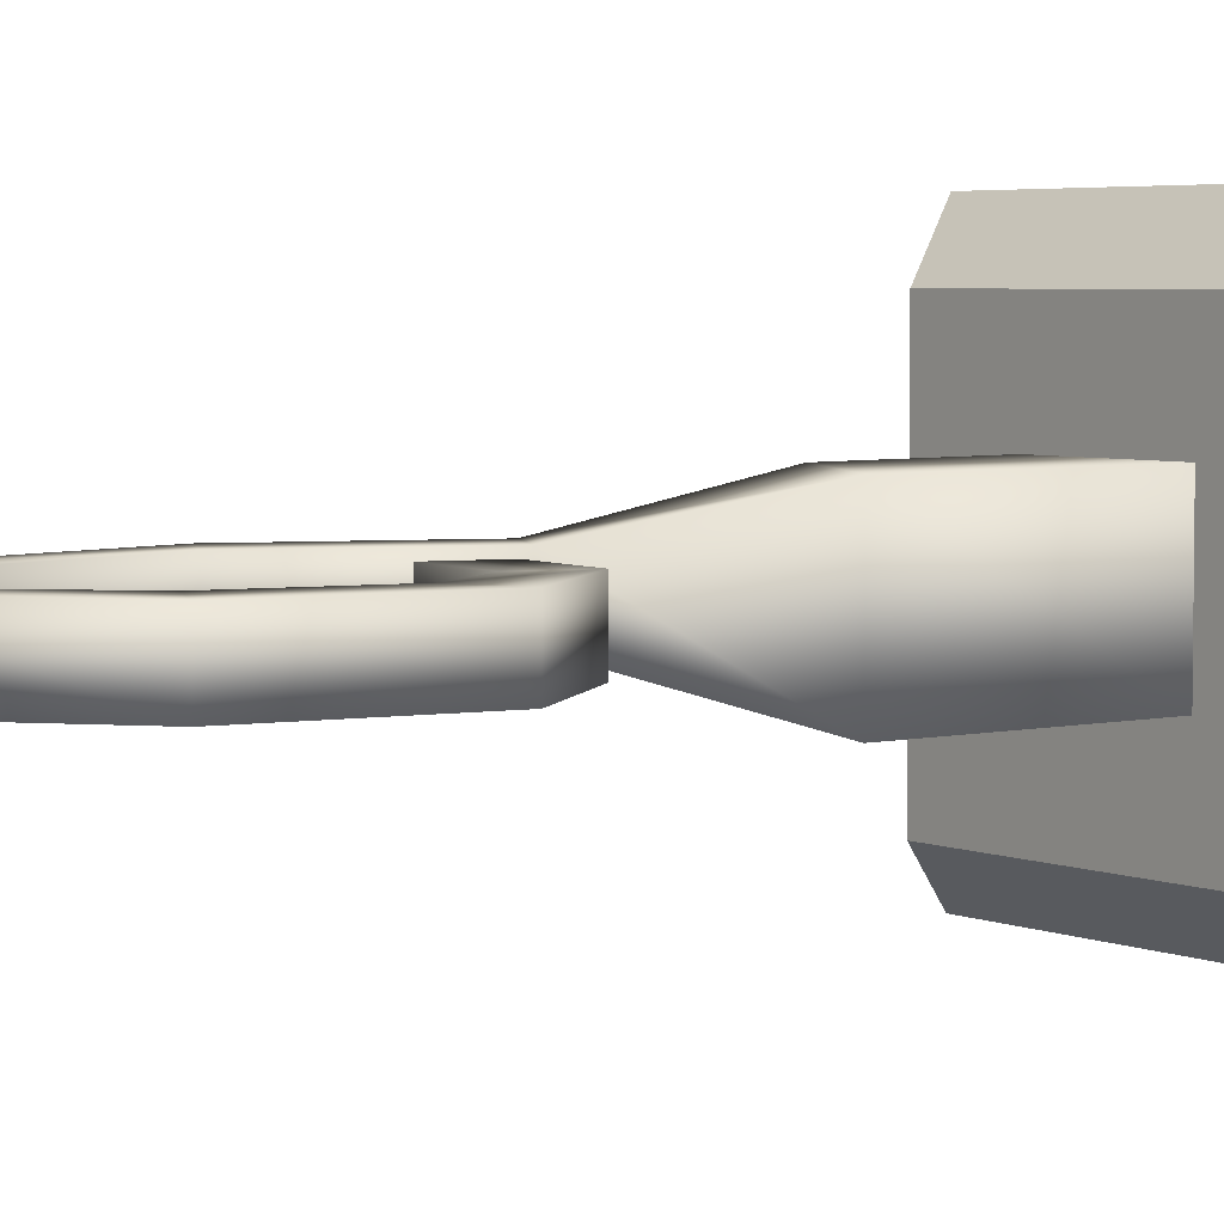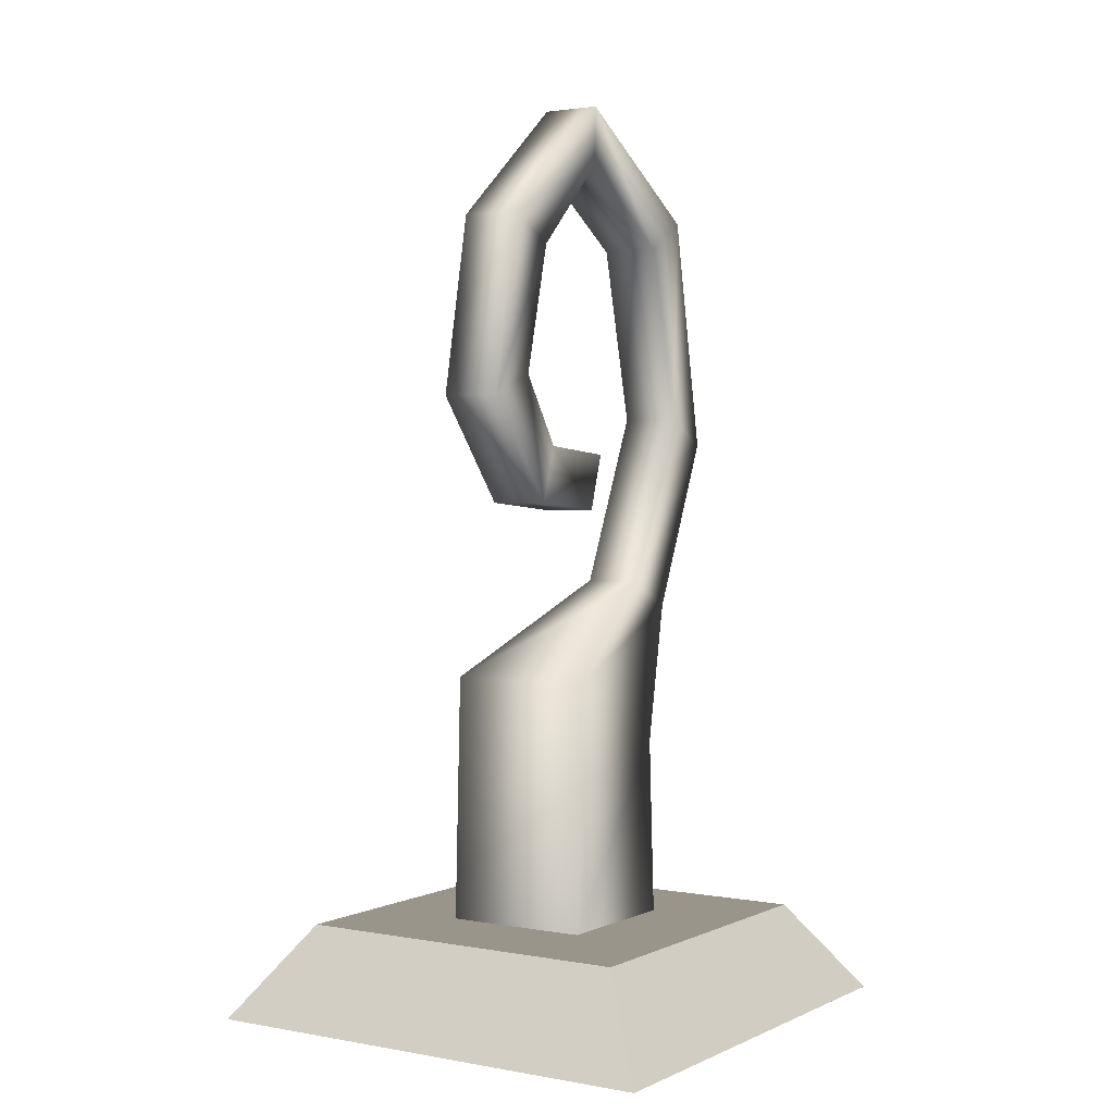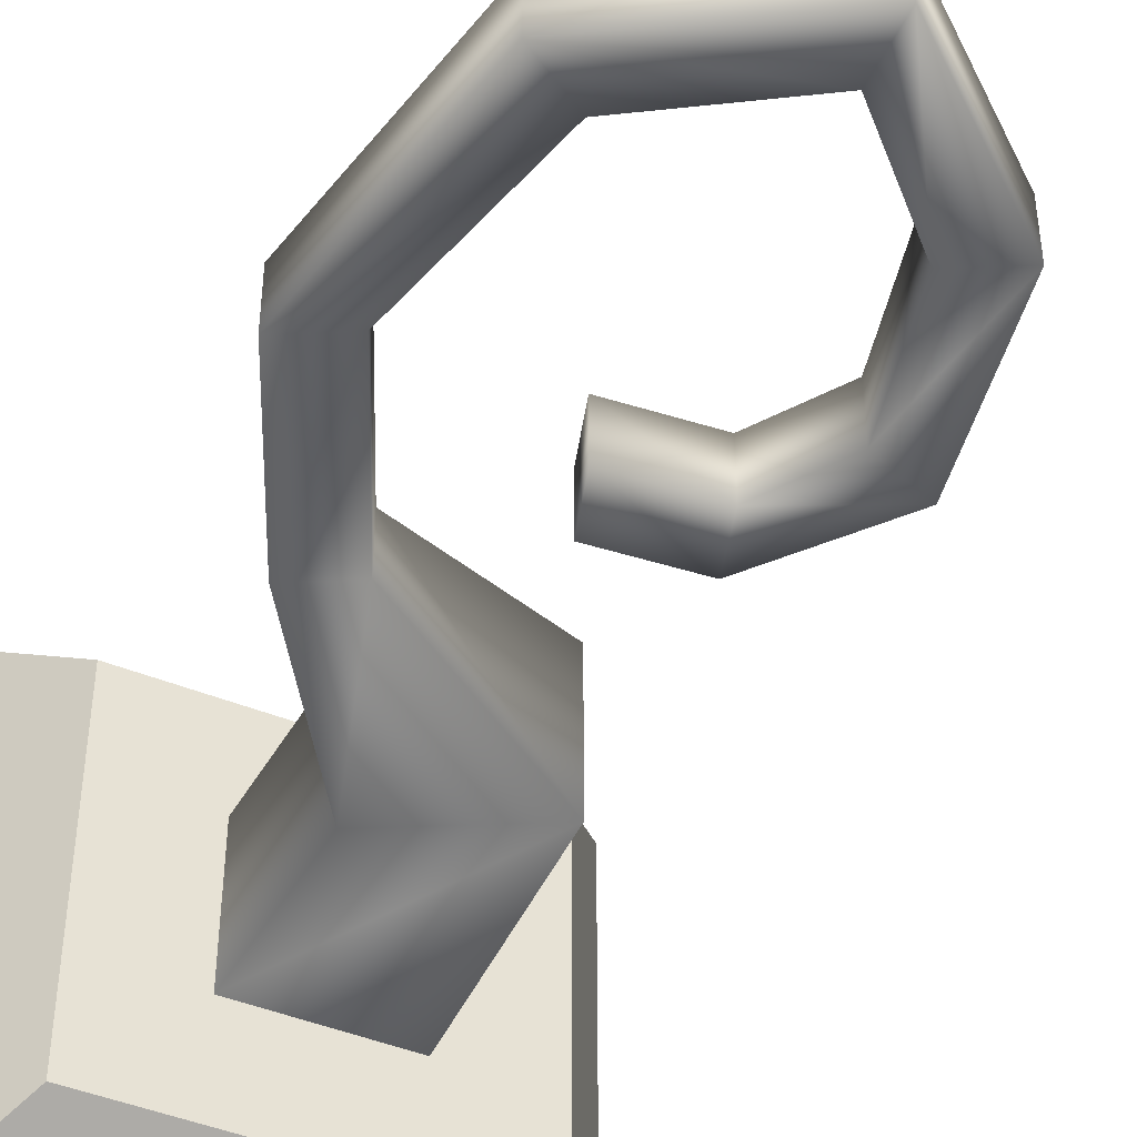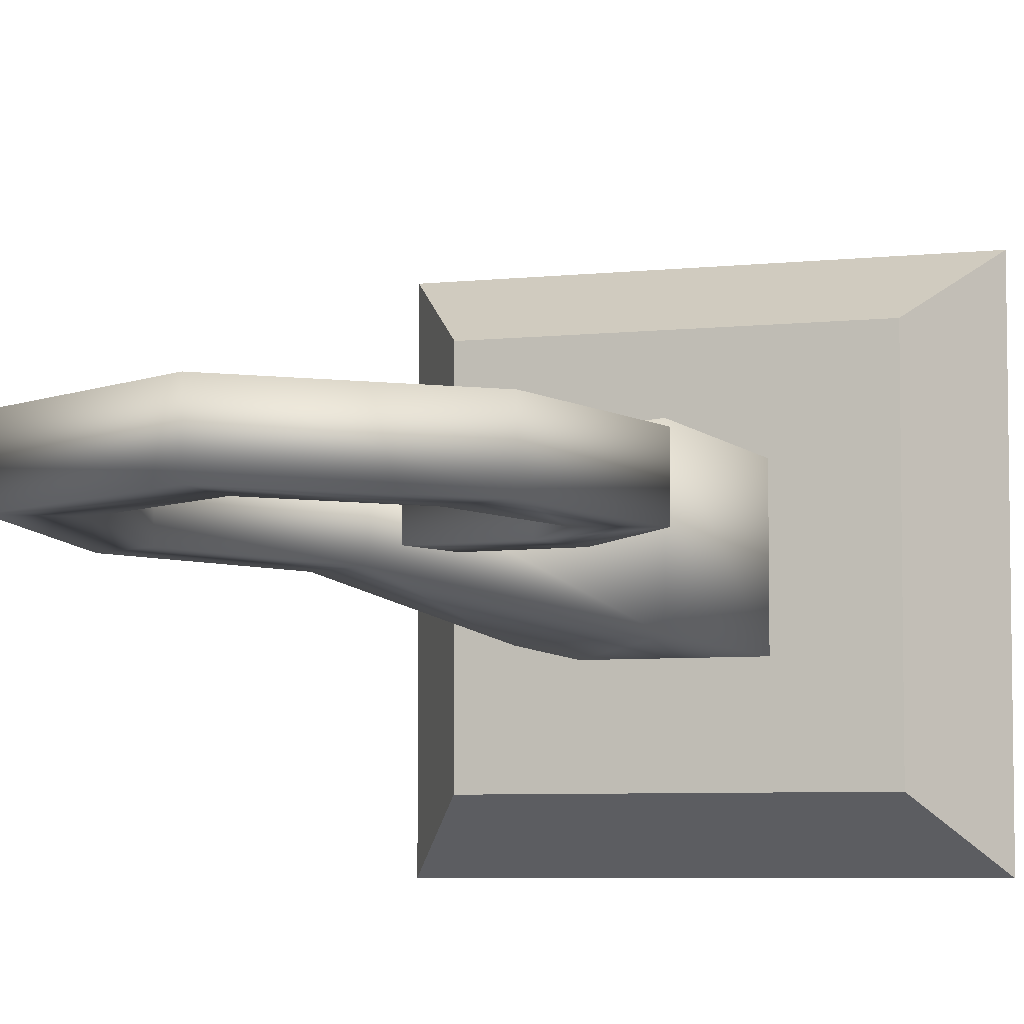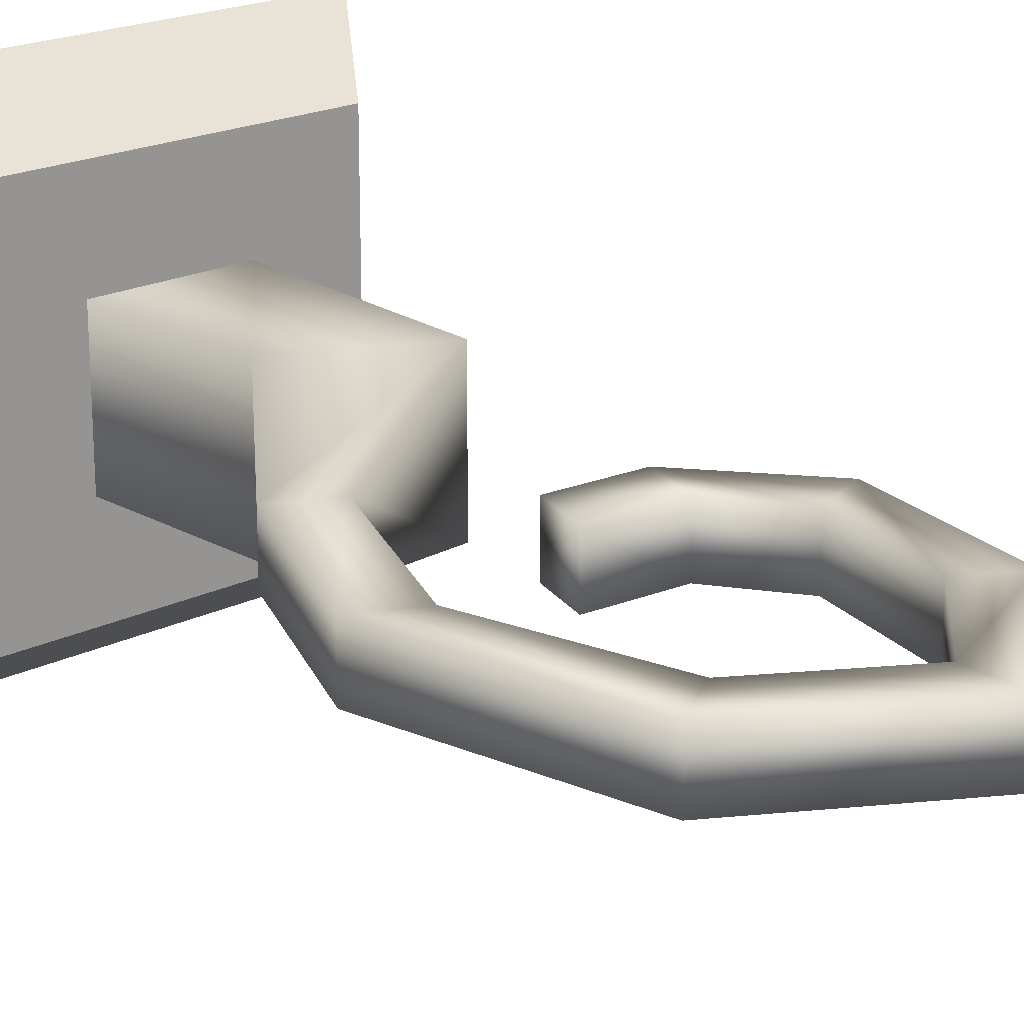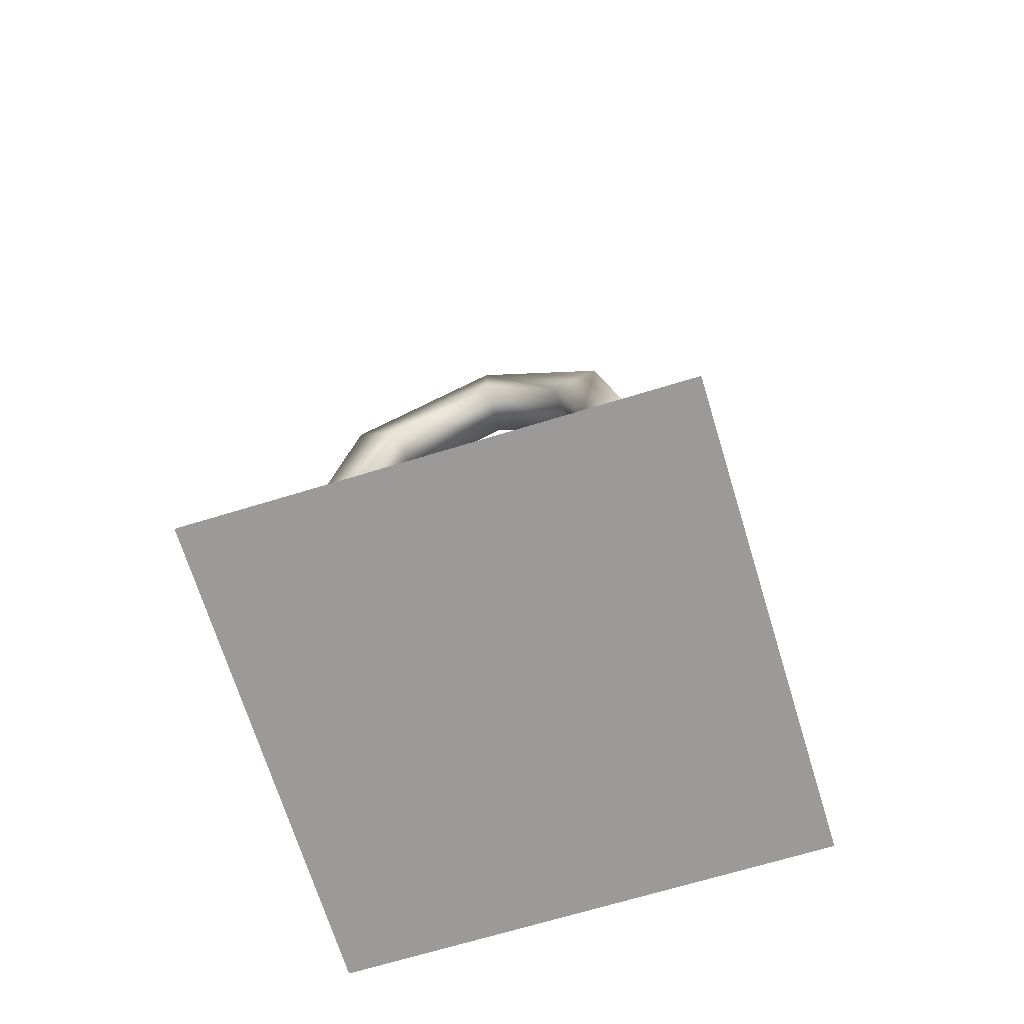
<metadata>
{"format":"obj","ext":"obj","renderer":"f3d","projection":"perspective","resolution":1024,"background":"white","views":[{"elev":4.6,"azim":-127.7,"up":"+Z"},{"elev":2.1,"azim":-56.9,"up":"+Y"},{"elev":-45.0,"azim":154.7,"up":"+Z"},{"elev":-5.9,"azim":-161.3,"up":"+Z"},{"elev":20.6,"azim":138.3,"up":"+Z"},{"elev":-69.3,"azim":-163.0,"up":"+Y"}]}
</metadata>
<code>
g pb_Mesh-1462
v 1 0 1
v -1 0 1
v 0.7342 0.3863 0.7342
v -0.7342 0.3863 0.7342
v -1 0 1
v -1 0 -1
v -0.7342 0.3863 0.7342
v -0.7342 0.3863 -0.7342
v -1 0 -1
v 1 0 -1
v -0.7342 0.3863 -0.7342
v 0.7342 0.3863 -0.7342
v 1 0 -1
v 1 0 1
v 0.7342 0.3863 -0.7342
v 0.7342 0.3863 0.7342
v 0.09232 2.143 0.1254
v 0.1665 2.382 0.1254
v 0.09232 2.143 -0.1254
v 0.1665 2.382 -0.1254
v 1 0 -1
v -1 0 -1
v 1 0 1
v -1 0 1
v 0.7342 0.3863 0.7342
v -0.7342 0.3863 0.7342
v 0.3109 0.3864 0.3109
v -0.3109 0.3864 0.3109
v 0.7342 0.3863 -0.7342
v 0.7342 0.3863 0.7342
v 0.3109 0.3864 -0.3109
v 0.3109 0.3864 0.3109
v -0.7342 0.3863 0.7342
v -0.7342 0.3863 -0.7342
v -0.3109 0.3864 0.3109
v -0.3109 0.3864 -0.3109
v -0.7342 0.3863 -0.7342
v 0.7342 0.3863 -0.7342
v -0.3109 0.3864 -0.3109
v 0.3109 0.3864 -0.3109
v 0.3109 0.3864 0.3109
v -0.3109 0.3864 0.3109
v 0.2748 1.136 0.3109
v -0.2748 1.426 0.3109
v 0.3109 0.3864 -0.3109
v 0.3109 0.3864 0.3109
v 0.2748 1.136 -0.3109
v 0.2748 1.136 0.3109
v -0.3109 0.3864 0.3109
v -0.3109 0.3864 -0.3109
v -0.2748 1.426 0.3109
v -0.2748 1.426 -0.3109
v -0.3109 0.3864 -0.3109
v 0.3109 0.3864 -0.3109
v -0.2748 1.426 -0.3109
v 0.2748 1.136 -0.3109
v 0.2748 1.136 0.3109
v -0.2748 1.426 0.3109
v 0.699 1.7 0.1254
v 0.4773 1.817 0.1254
v 0.2748 1.136 -0.3109
v 0.2748 1.136 0.3109
v 0.699 1.7 -0.1254
v 0.699 1.7 0.1254
v -0.2748 1.426 0.3109
v -0.2748 1.426 -0.3109
v 0.4773 1.817 0.1254
v 0.4773 1.817 -0.1254
v -0.2748 1.426 -0.3109
v 0.2748 1.136 -0.3109
v 0.4773 1.817 -0.1254
v 0.699 1.7 -0.1254
v 0.699 1.7 0.1254
v 0.4773 1.817 0.1254
v 1.022 2.432 0.1254
v 0.8002 2.55 0.1254
v 0.699 1.7 -0.1254
v 0.699 1.7 0.1254
v 1.022 2.432 -0.1254
v 1.022 2.432 0.1254
v 0.4773 1.817 0.1254
v 0.4773 1.817 -0.1254
v 0.8002 2.55 0.1254
v 0.8002 2.55 -0.1254
v 0.4773 1.817 -0.1254
v 0.699 1.7 -0.1254
v 0.8002 2.55 -0.1254
v 1.022 2.432 -0.1254
v 0.831 3.444 0.1254
v 0.6182 3.312 0.1254
v 1.022 2.432 -0.1254
v 1.022 2.432 0.1254
v 0.831 3.444 -0.1254
v 0.831 3.444 0.1254
v 0.8002 2.55 0.1254
v 0.8002 2.55 -0.1254
v 0.6182 3.312 0.1254
v 0.6182 3.312 -0.1254
v 0.6182 3.312 -0.1254
v 0.831 3.444 -0.1254
v 0.1229 3.881 0.1254
v 0.1165 3.63 0.1254
v 0.831 3.444 -0.1254
v 0.831 3.444 0.1254
v 0.1229 3.881 -0.1254
v 0.1229 3.881 0.1254
v 0.6182 3.312 0.1254
v 0.6182 3.312 -0.1254
v 0.1165 3.63 0.1254
v 0.1165 3.63 -0.1254
v 0.1165 3.63 -0.1254
v 0.1229 3.881 -0.1254
v -0.4861 3.372 0.1254
v -0.2632 3.257 0.1254
v 0.1229 3.881 -0.1254
v 0.1229 3.881 0.1254
v -0.4861 3.372 -0.1254
v -0.4861 3.372 0.1254
v 0.1165 3.63 0.1254
v 0.1165 3.63 -0.1254
v -0.2632 3.257 0.1254
v -0.2632 3.257 -0.1254
v -0.2632 3.257 -0.1254
v -0.4861 3.372 -0.1254
v -0.6323 2.62 0.1254
v -0.3982 2.71 0.1254
v -0.4861 3.372 -0.1254
v -0.4861 3.372 0.1254
v -0.6323 2.62 -0.1254
v -0.6323 2.62 0.1254
v -0.2632 3.257 0.1254
v -0.2632 3.257 -0.1254
v -0.3982 2.71 0.1254
v -0.3982 2.71 -0.1254
v -0.3982 2.71 -0.1254
v -0.6323 2.62 -0.1254
v -0.2809 2.177 0.1254
v -0.2067 2.416 0.1254
v -0.6323 2.62 -0.1254
v -0.6323 2.62 0.1254
v -0.2809 2.177 -0.1254
v -0.2809 2.177 0.1254
v -0.3982 2.71 0.1254
v -0.3982 2.71 -0.1254
v -0.2067 2.416 0.1254
v -0.2067 2.416 -0.1254
v -0.2067 2.416 -0.1254
v -0.2809 2.177 -0.1254
v 0.09232 2.143 0.1254
v 0.1665 2.382 0.1254
v -0.2809 2.177 -0.1254
v -0.2809 2.177 0.1254
v 0.09232 2.143 -0.1254
v 0.09232 2.143 0.1254
v -0.2067 2.416 0.1254
v -0.2067 2.416 -0.1254
v 0.1665 2.382 0.1254
v 0.1665 2.382 -0.1254
v 0.1665 2.382 -0.1254
v 0.09232 2.143 -0.1254
g pb_Mesh-1462_0
f 3 2 1
f 3 4 2
f 7 6 5
f 7 8 6
f 11 10 9
f 11 12 10
f 15 14 13
f 15 16 14
f 19 18 17
f 19 20 18
f 23 22 21
f 23 24 22
f 27 26 25
f 27 28 26
f 31 30 29
f 31 32 30
f 35 34 33
f 35 36 34
f 39 38 37
f 39 40 38
f 43 42 41
f 43 44 42
f 47 46 45
f 47 48 46
f 51 50 49
f 51 52 50
f 55 54 53
f 55 56 54
f 59 58 57
f 59 60 58
f 63 62 61
f 63 64 62
f 67 66 65
f 67 68 66
f 71 70 69
f 71 72 70
f 75 74 73
f 75 76 74
f 79 78 77
f 79 80 78
f 83 82 81
f 83 84 82
f 87 86 85
f 87 88 86
f 89 76 75
f 89 90 76
f 93 92 91
f 93 94 92
f 97 96 95
f 97 98 96
f 99 88 87
f 99 100 88
f 101 90 89
f 101 102 90
f 105 104 103
f 105 106 104
f 109 108 107
f 109 110 108
f 111 100 99
f 111 112 100
f 113 102 101
f 113 114 102
f 117 116 115
f 117 118 116
f 121 120 119
f 121 122 120
f 123 112 111
f 123 124 112
f 125 114 113
f 125 126 114
f 129 128 127
f 129 130 128
f 133 132 131
f 133 134 132
f 135 124 123
f 135 136 124
f 137 126 125
f 137 138 126
f 141 140 139
f 141 142 140
f 145 144 143
f 145 146 144
f 147 136 135
f 147 148 136
f 149 138 137
f 149 150 138
f 153 152 151
f 153 154 152
f 157 156 155
f 157 158 156
f 159 148 147
f 159 160 148

</code>
